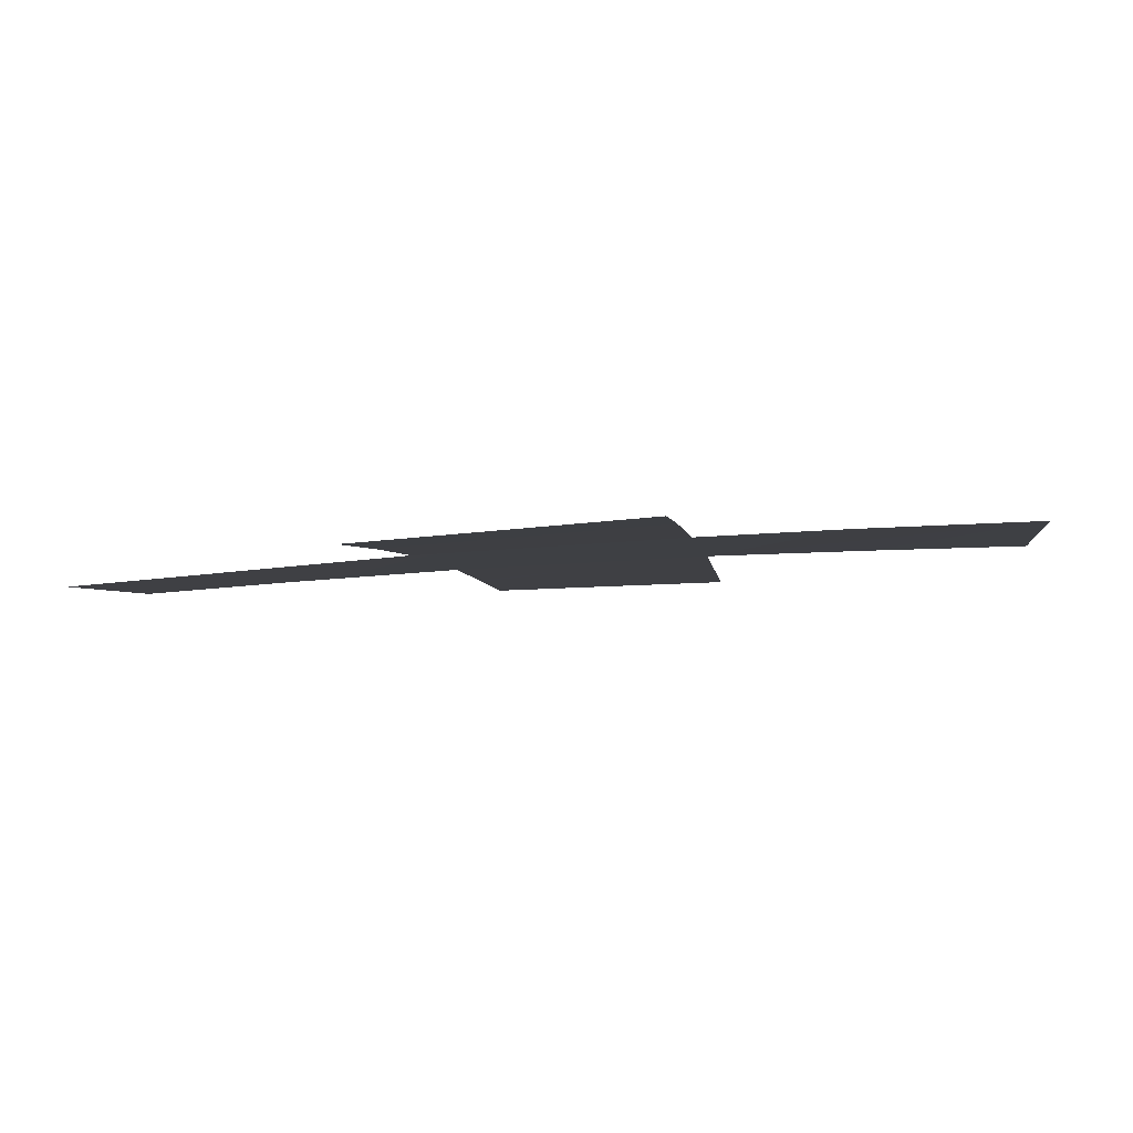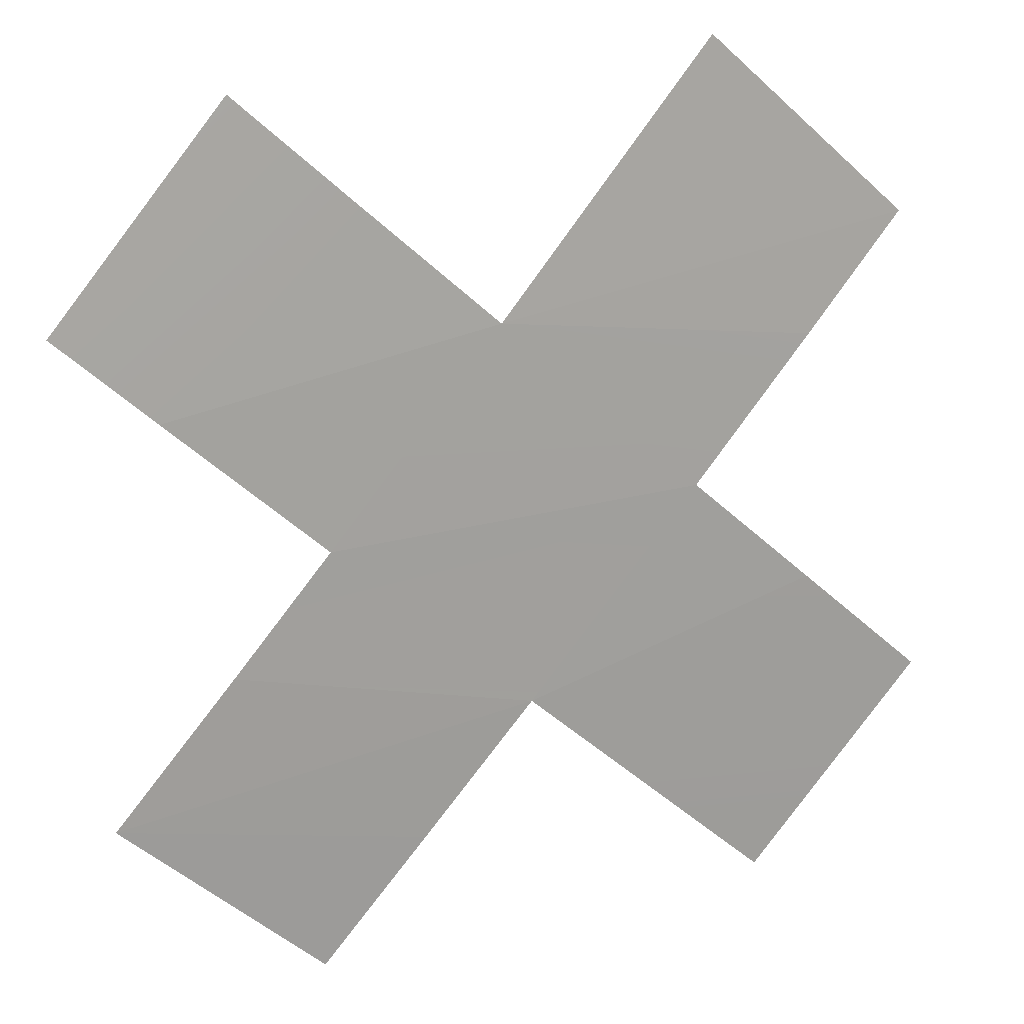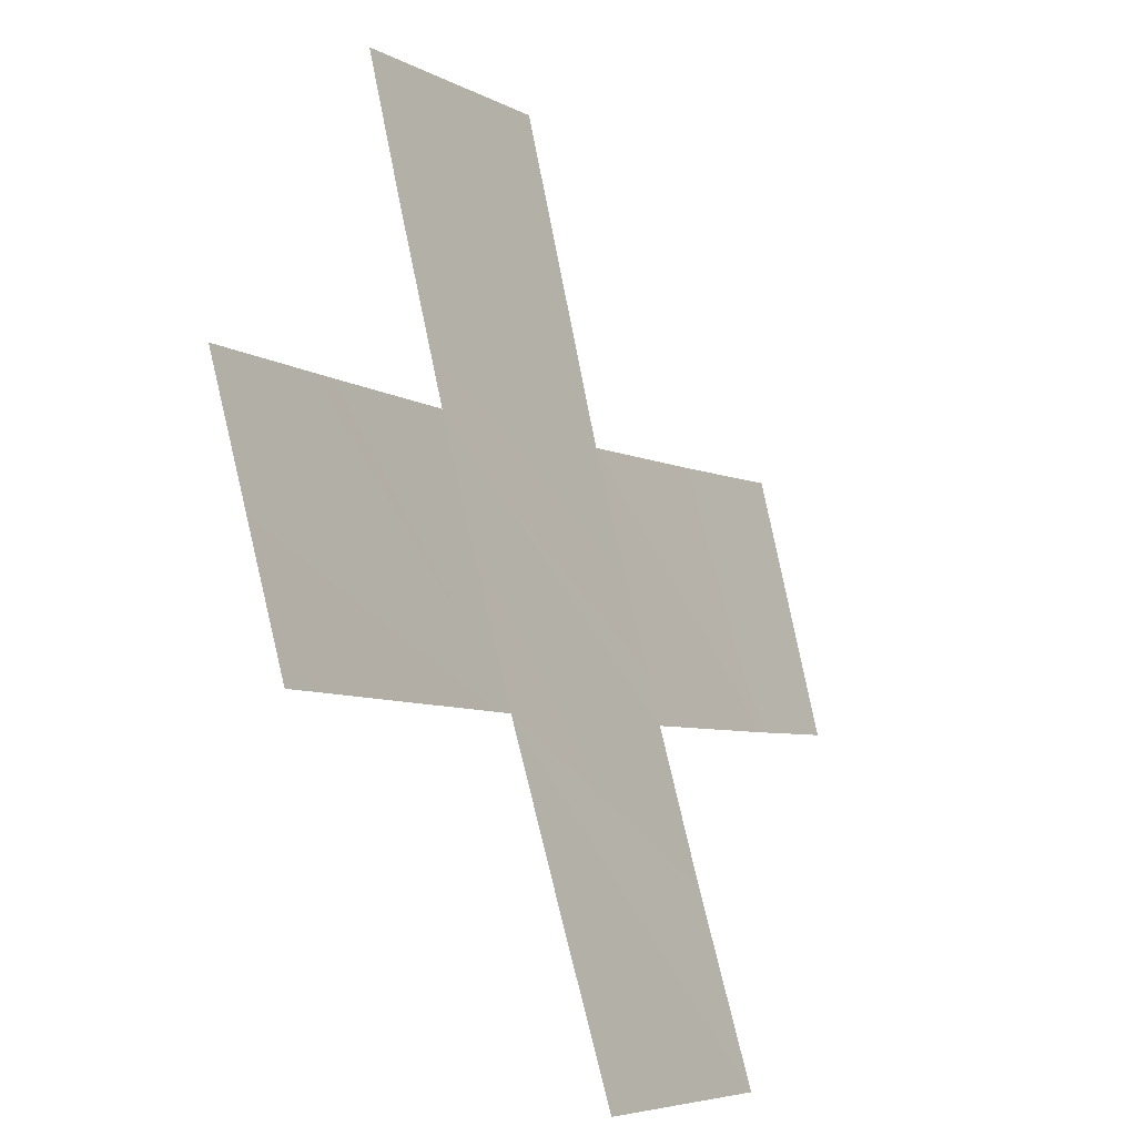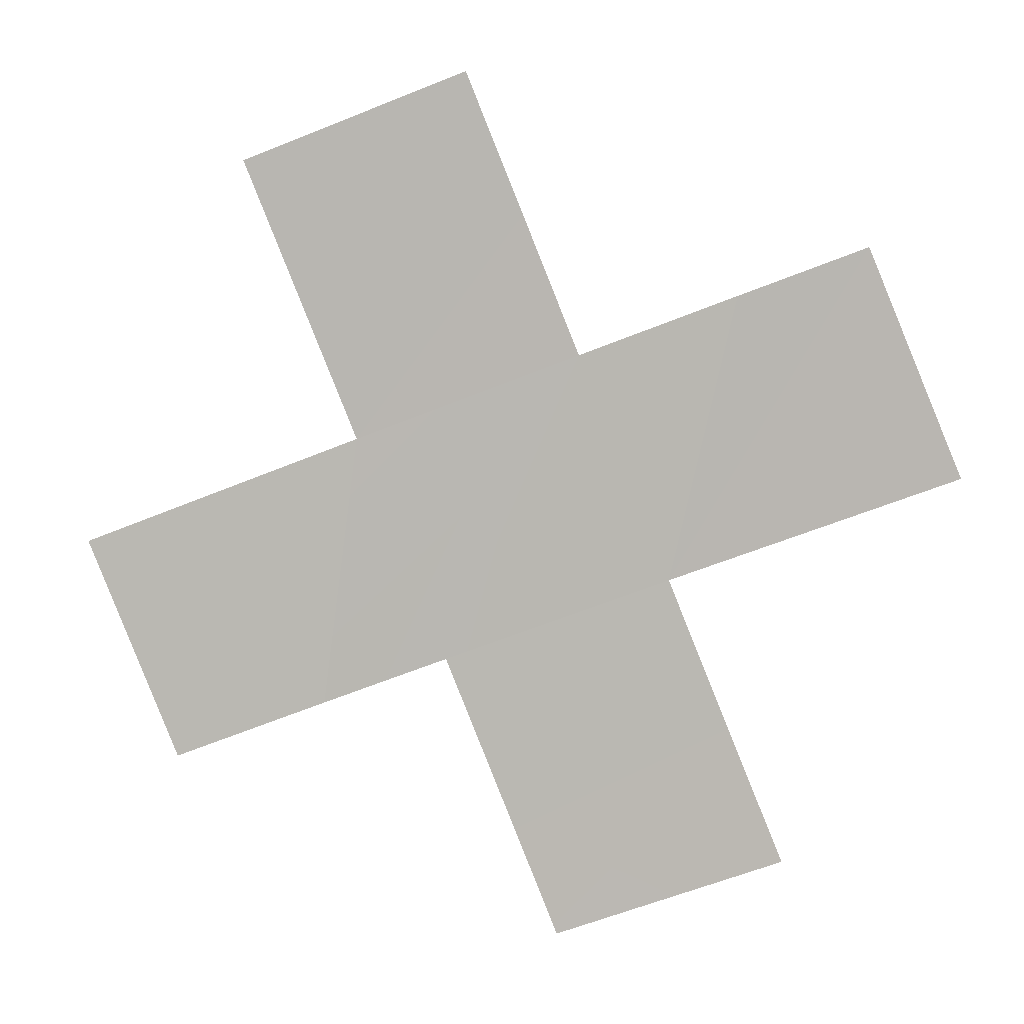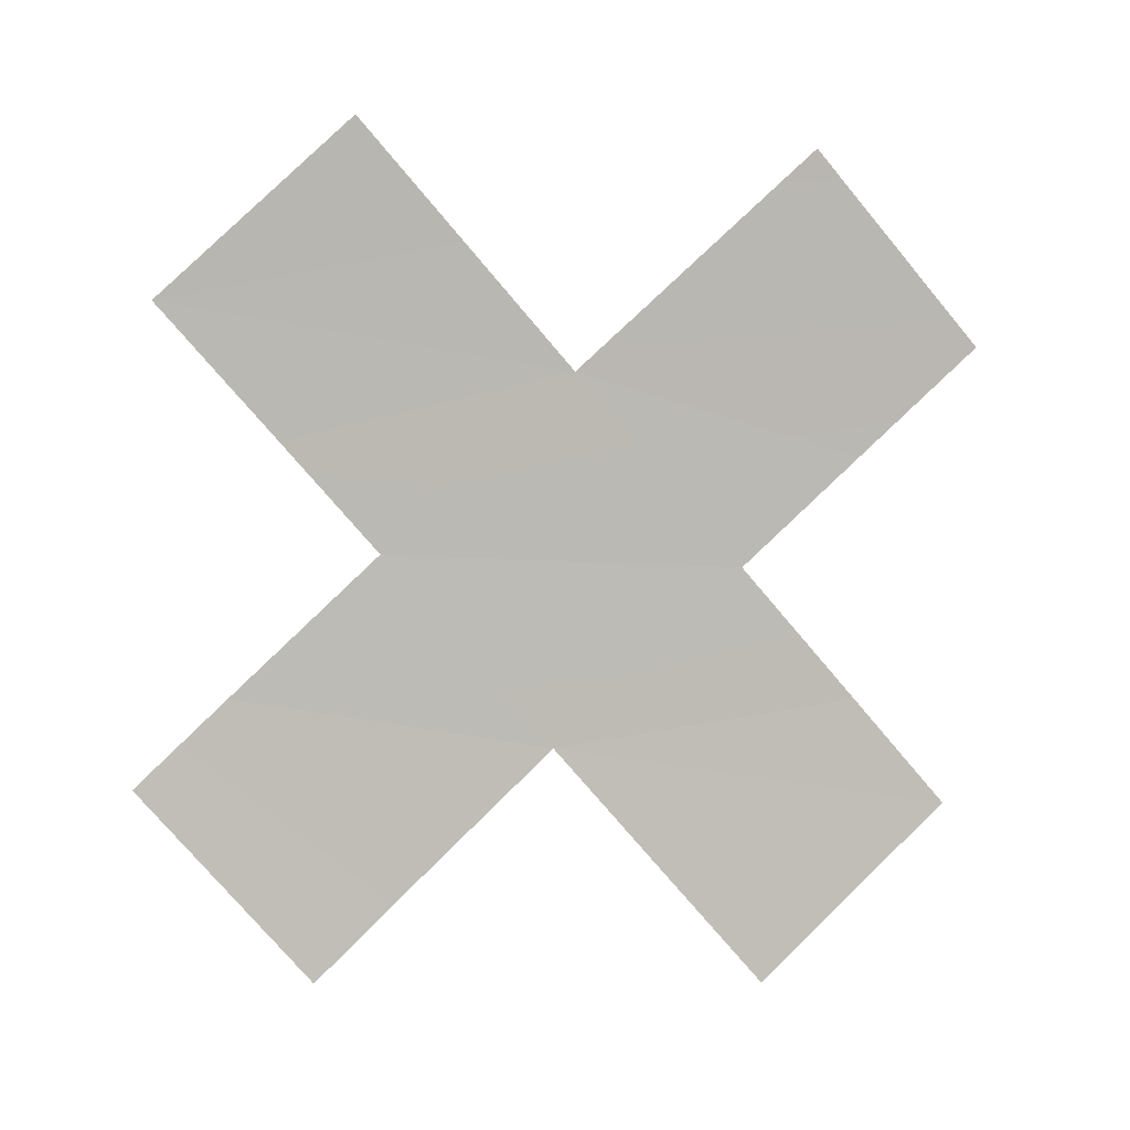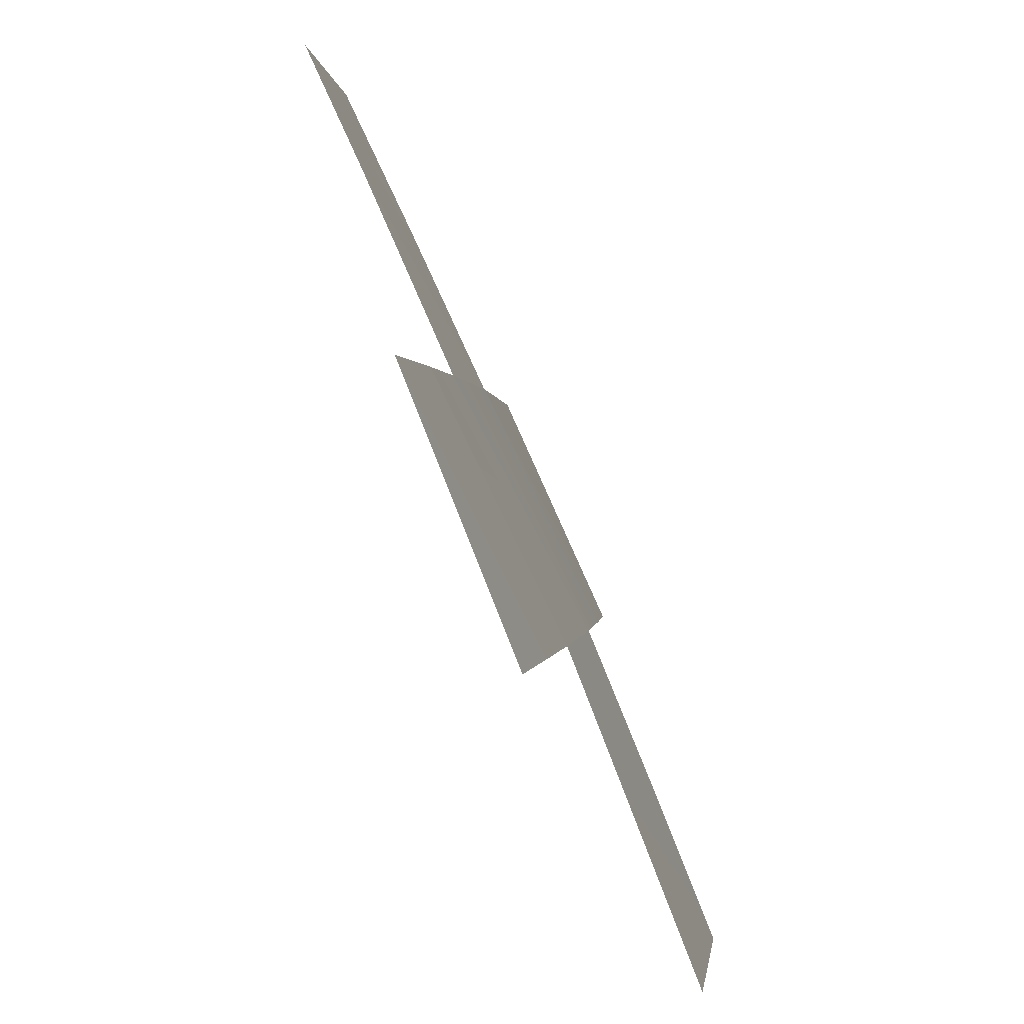
<metadata>
{"format":"obj","ext":"obj","renderer":"f3d","projection":"perspective","resolution":1024,"background":"white","views":[{"elev":-19.7,"azim":50.1,"up":"+Y"},{"elev":30.3,"azim":149.5,"up":"+Z"},{"elev":-58.7,"azim":-70.2,"up":"+Z"},{"elev":-69.6,"azim":-113.8,"up":"+Y"},{"elev":-71.9,"azim":174.4,"up":"+Y"},{"elev":-44.4,"azim":100.1,"up":"+Z"}]}
</metadata>
<code>
v 0.08813 0.07732 0.02571
v 0.08813 0.07732 0.02571
v 0.08813 0.07732 0.02571
v 0.08813 0.07732 0.02571
v 0.08813 0.07732 0.02571
v 0.08747 0.07761 0.025
v 0.08747 0.07761 0.025
v 0.08747 0.07761 0.025
v 0.08696 0.07758 0.02549
v 0.08696 0.07758 0.02549
v 0.08819 0.07763 0.02429
v 0.08819 0.07763 0.02429
v 0.08819 0.07763 0.02429
v 0.08819 0.07763 0.02429
v 0.08819 0.07763 0.02429
v 0.08735 0.07795 0.02341
v 0.08663 0.07794 0.02412
v 0.08886 0.07735 0.025
v 0.08886 0.07735 0.025
v 0.08886 0.07735 0.025
v 0.08937 0.07712 0.02555
v 0.08937 0.07712 0.02555
v 0.08937 0.07712 0.02555
v 0.08857 0.07711 0.02617
v 0.08857 0.07711 0.02617
v 0.08926 0.07736 0.0246
v 0.08926 0.07736 0.0246
v 0.08976 0.07737 0.02412
v 0.08976 0.07737 0.02412
v 0.08976 0.07737 0.02412
v 0.08865 0.07763 0.02384
v 0.08865 0.07763 0.02384
v 0.08705 0.07778 0.02456
v 0.08705 0.07778 0.02456
v 0.08969 0.07697 0.02588
v 0.08896 0.07692 0.02659
v 0.08908 0.07763 0.02341
v 0.08656 0.07755 0.02588
v 0.08656 0.07755 0.02588
v 0.08722 0.07725 0.02659
f 1 6 10
f 11 16 17
f 18 5 22
f 20 6 1
f 21 4 25
f 27 7 19
f 27 13 7
f 29 14 26
f 32 15 30
f 12 33 8
f 35 24 36
f 37 31 28
f 2 38 40
f 17 34 11
f 23 24 35
f 9 39 3

</code>
